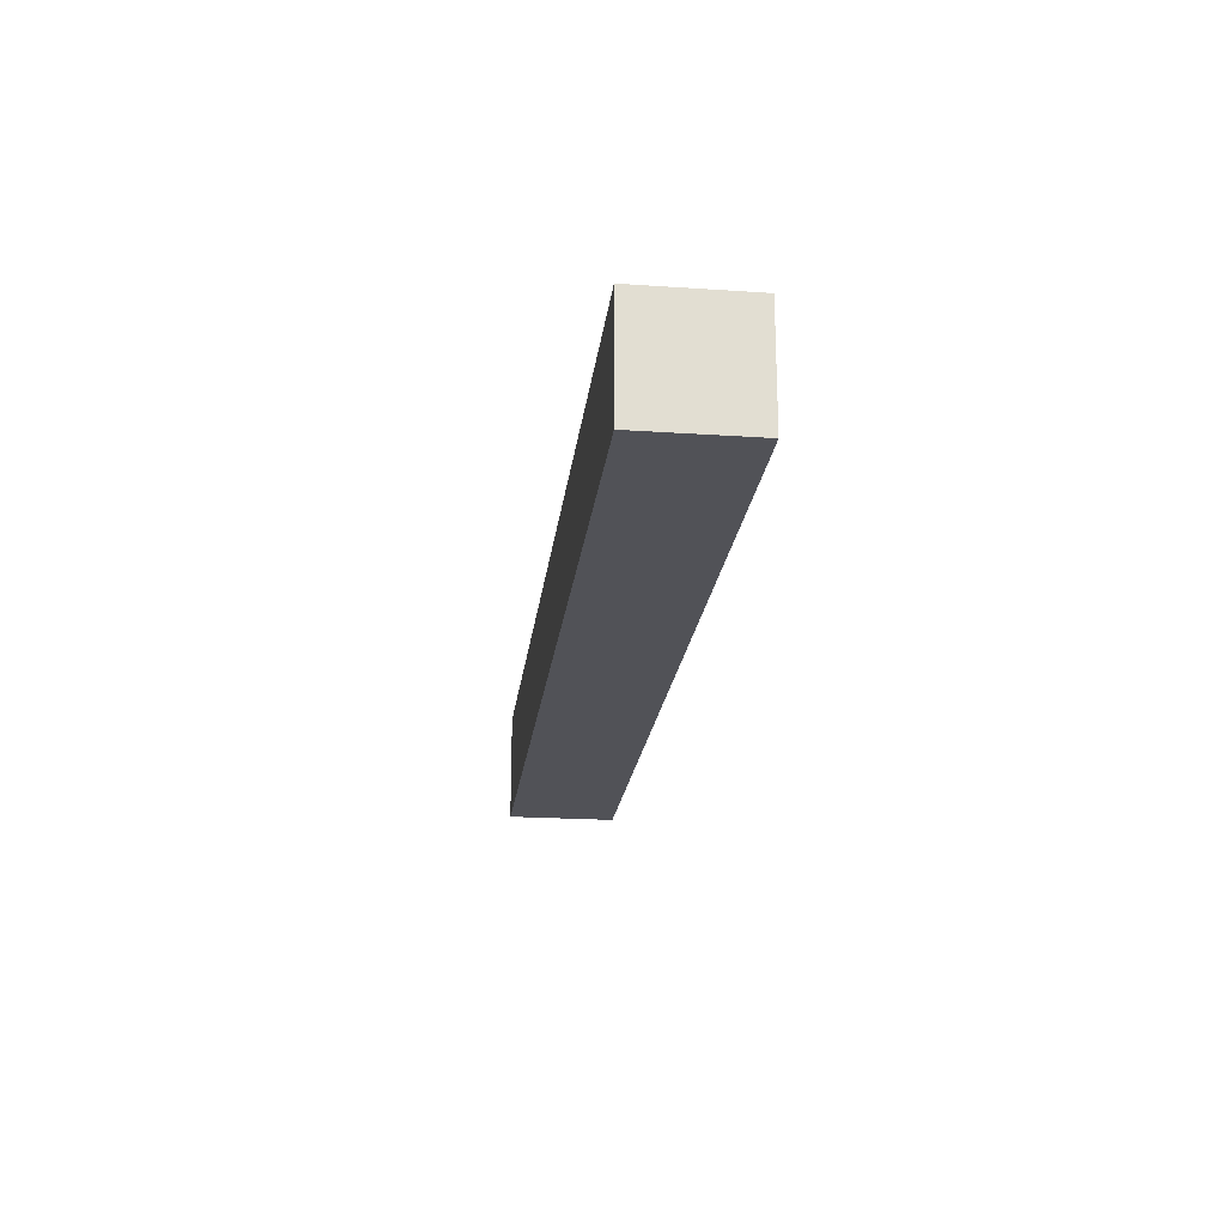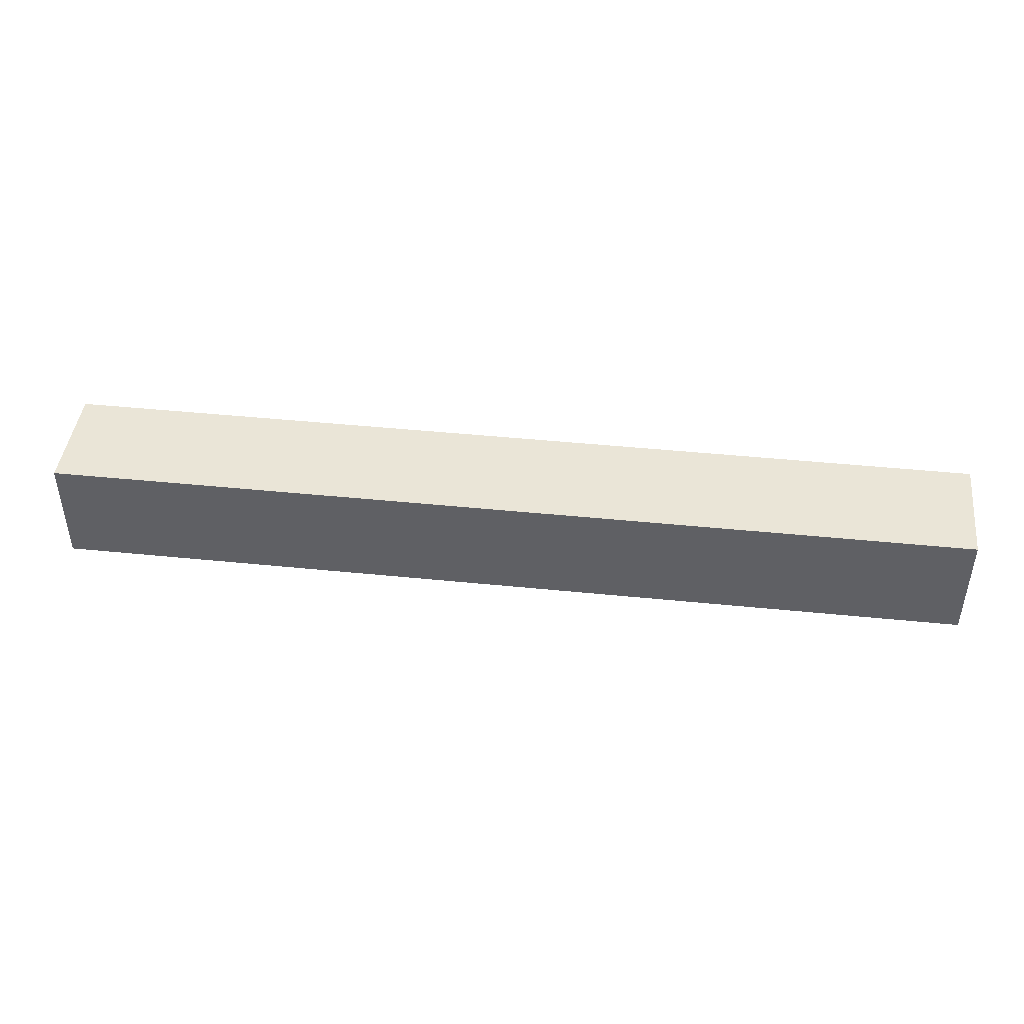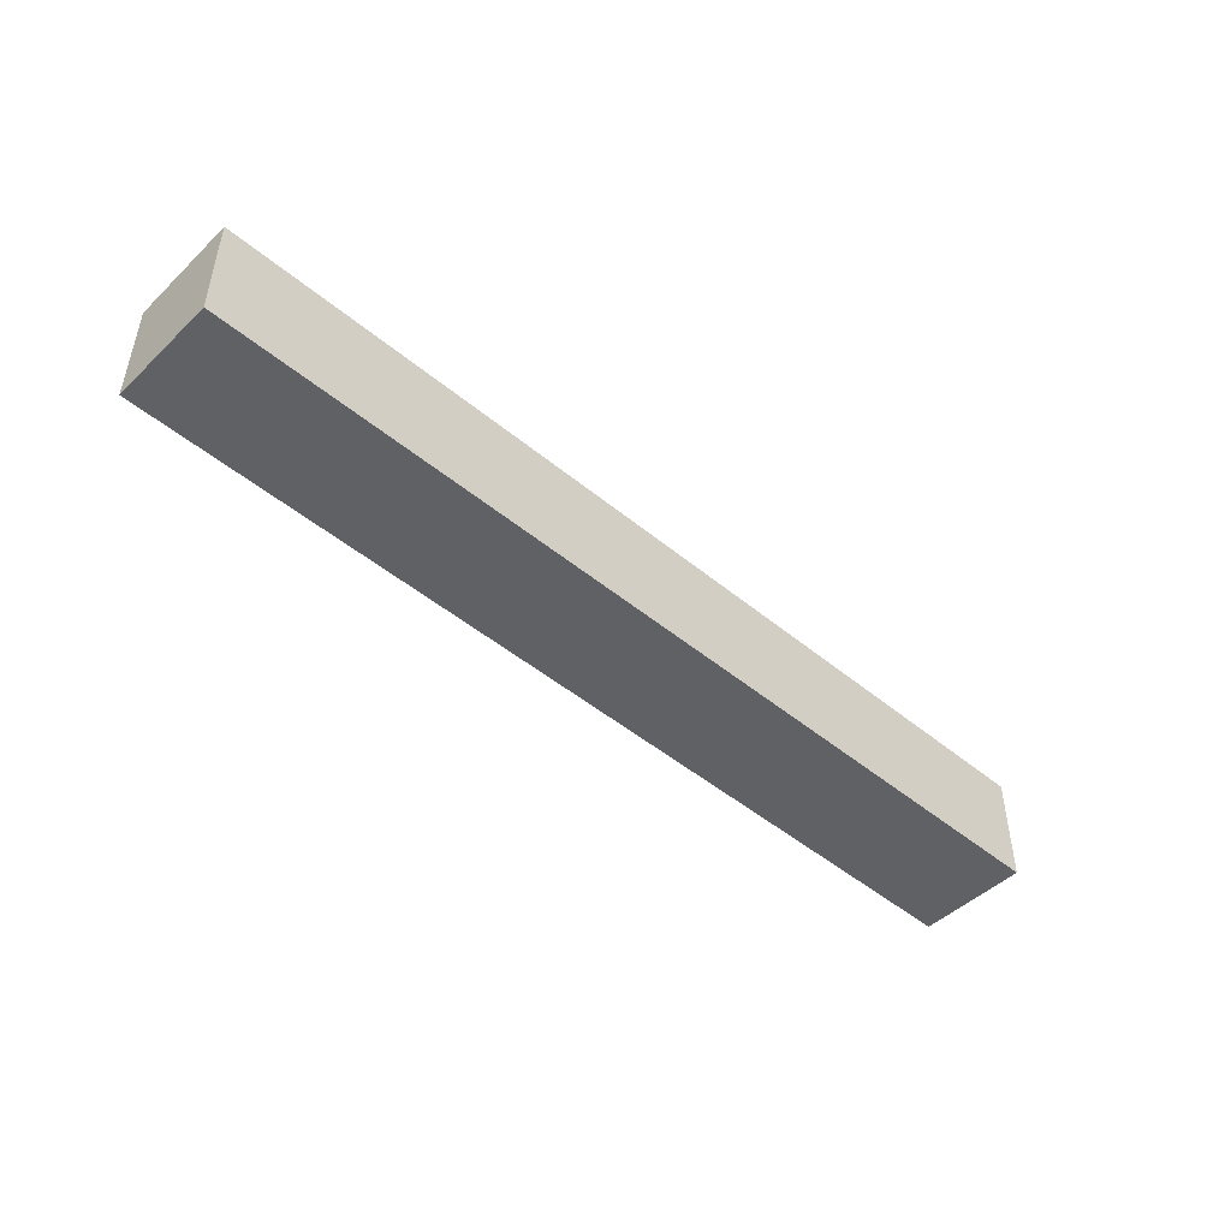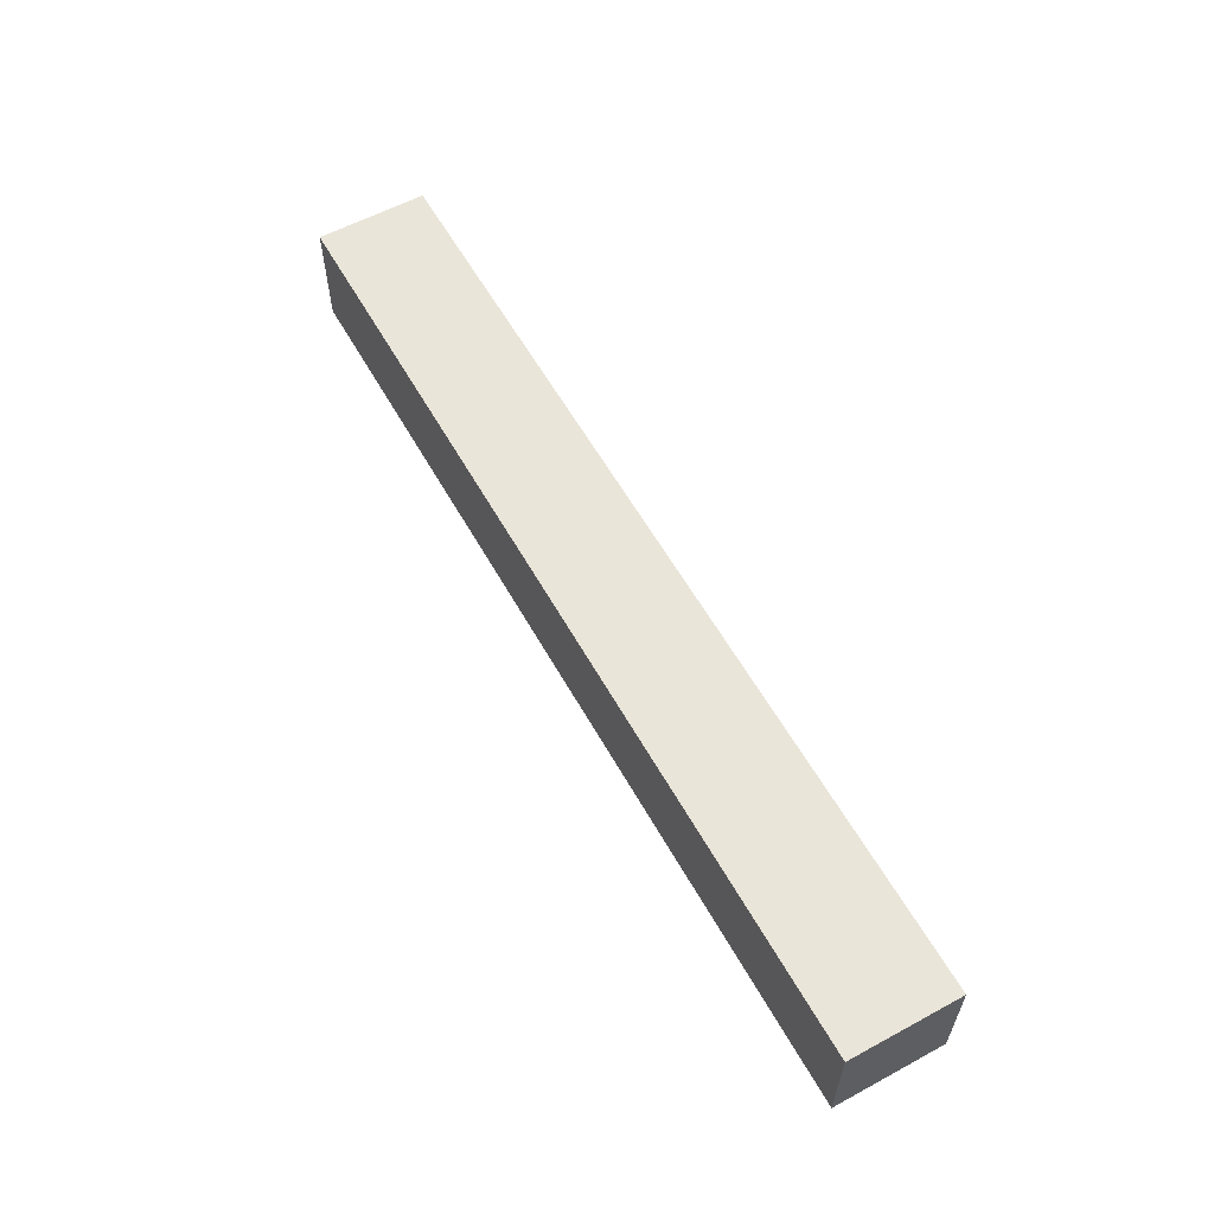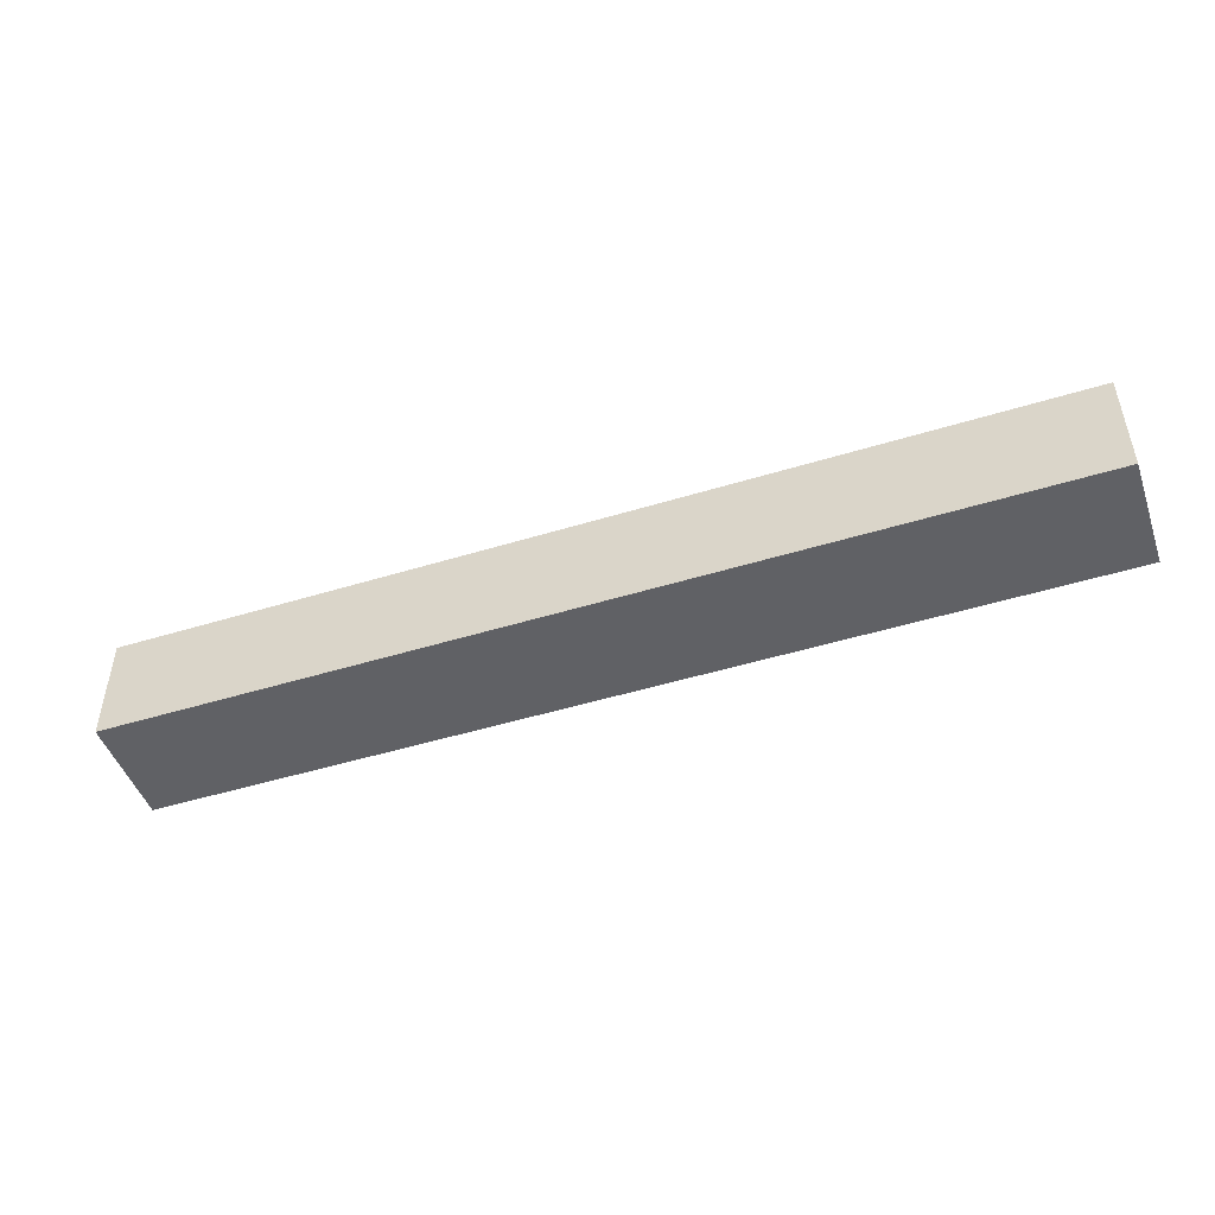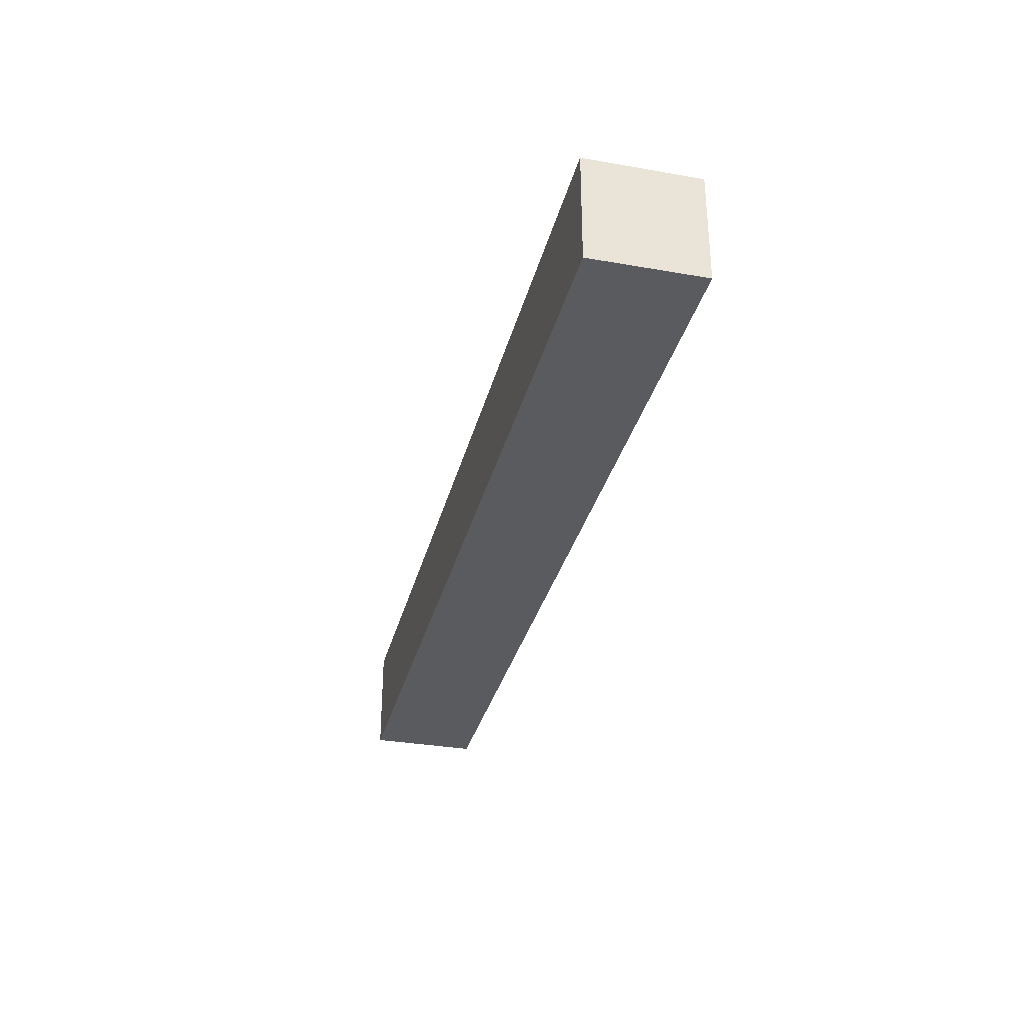
<metadata>
{"format":"obj","ext":"obj","renderer":"f3d","projection":"perspective","resolution":1024,"background":"white","views":[{"elev":-21.4,"azim":83.2,"up":"+Z"},{"elev":44.1,"azim":6.8,"up":"+Z"},{"elev":-47.4,"azim":-43.1,"up":"+Z"},{"elev":58.6,"azim":60.9,"up":"+Y"},{"elev":-47.8,"azim":19.1,"up":"+Y"},{"elev":-32.6,"azim":-103.7,"up":"+Z"}]}
</metadata>
<code>
o
v 3.4 2.9 -2.9
v 3.4 2.9 -3.1
v 3.4 3 -2.9
v 3.4 3 -3.1
v 3.4 3.1 -2.9
v 3.4 3.1 -3.1
v 5.1 2.9 -2.9
v 5.1 2.9 -3.1
v 5.1 3.1 -2.9
v 5.1 3.1 -3.1
v 3.4 2.9 -2.9
v 3.4 3 -2.9
v 3.4 3.1 -2.9
v 3.7 3 -2.9
v 3.7 3.1 -2.9
v 5.1 2.9 -2.9
v 5.1 3.1 -2.9
v 3.4 2.9 -3.1
v 3.4 3 -3.1
v 3.4 3.1 -3.1
v 3.7 3 -3.1
v 3.7 3.1 -3.1
v 5.1 2.9 -3.1
v 5.1 3.1 -3.1
v 3.4 2.9 -2.9
v 5.1 2.9 -2.9
v 3.4 2.9 -3.1
v 5.1 2.9 -3.1
v 3.4 3.1 -2.9
v 3.7 3.1 -2.9
v 5.1 3.1 -2.9
v 3.4 3.1 -3.1
v 3.7 3.1 -3.1
v 5.1 3.1 -3.1
f 3 2 1
f 4 2 3
f 5 4 3
f 6 4 5
f 7 8 9
f 9 8 10
f 14 12 11
f 14 13 12
f 15 13 14
f 16 14 11
f 16 15 14
f 17 15 16
f 18 19 21
f 19 20 21
f 21 20 22
f 18 21 23
f 21 22 23
f 23 22 24
f 27 26 25
f 28 26 27
f 29 30 32
f 30 31 33
f 32 30 33
f 33 31 34

</code>
